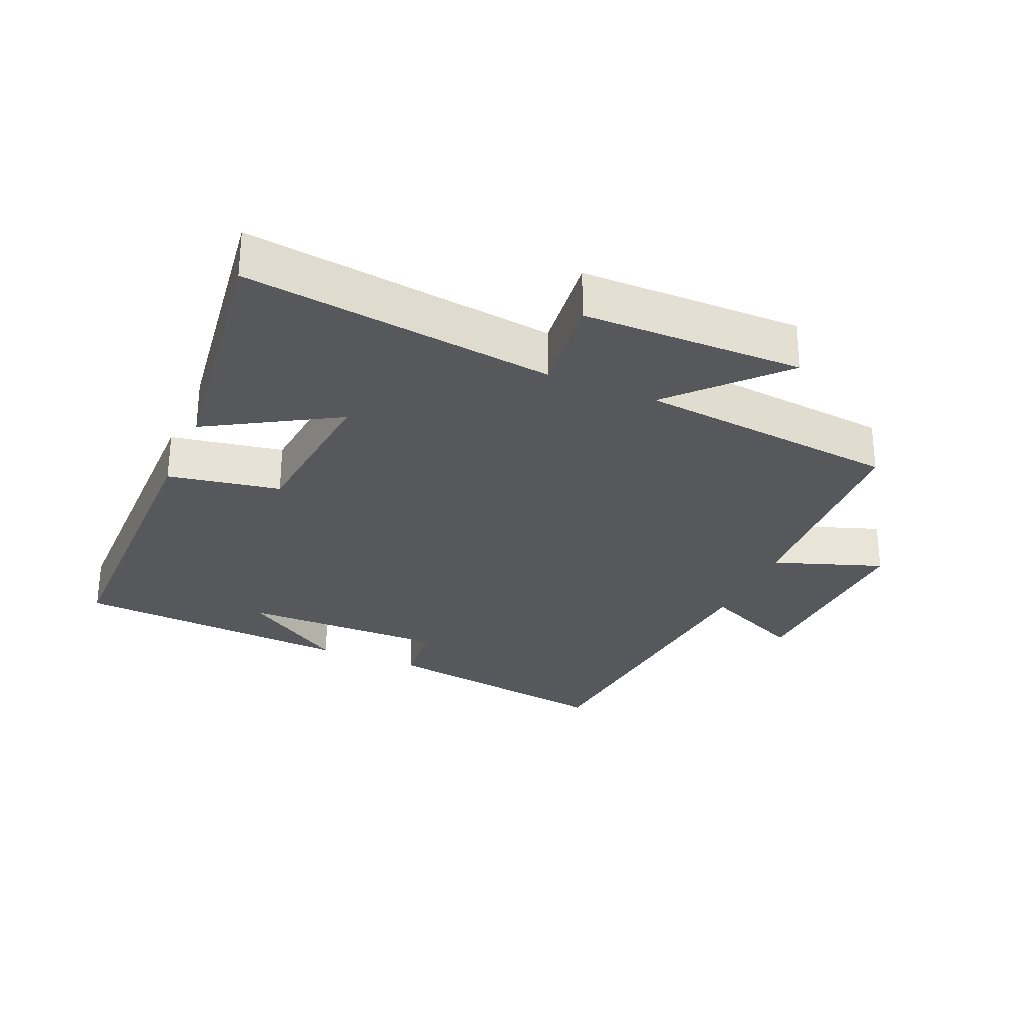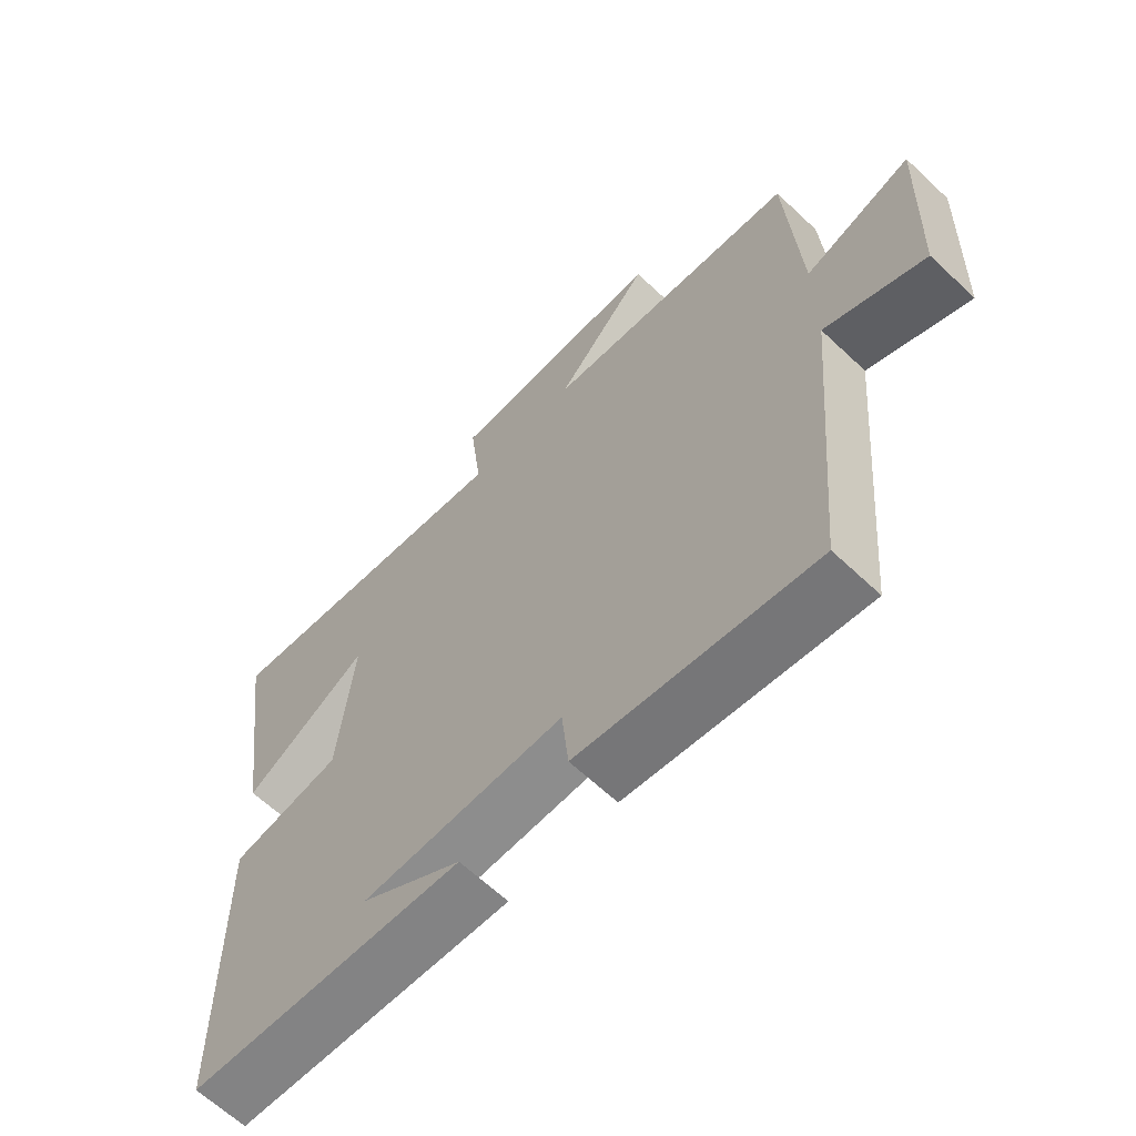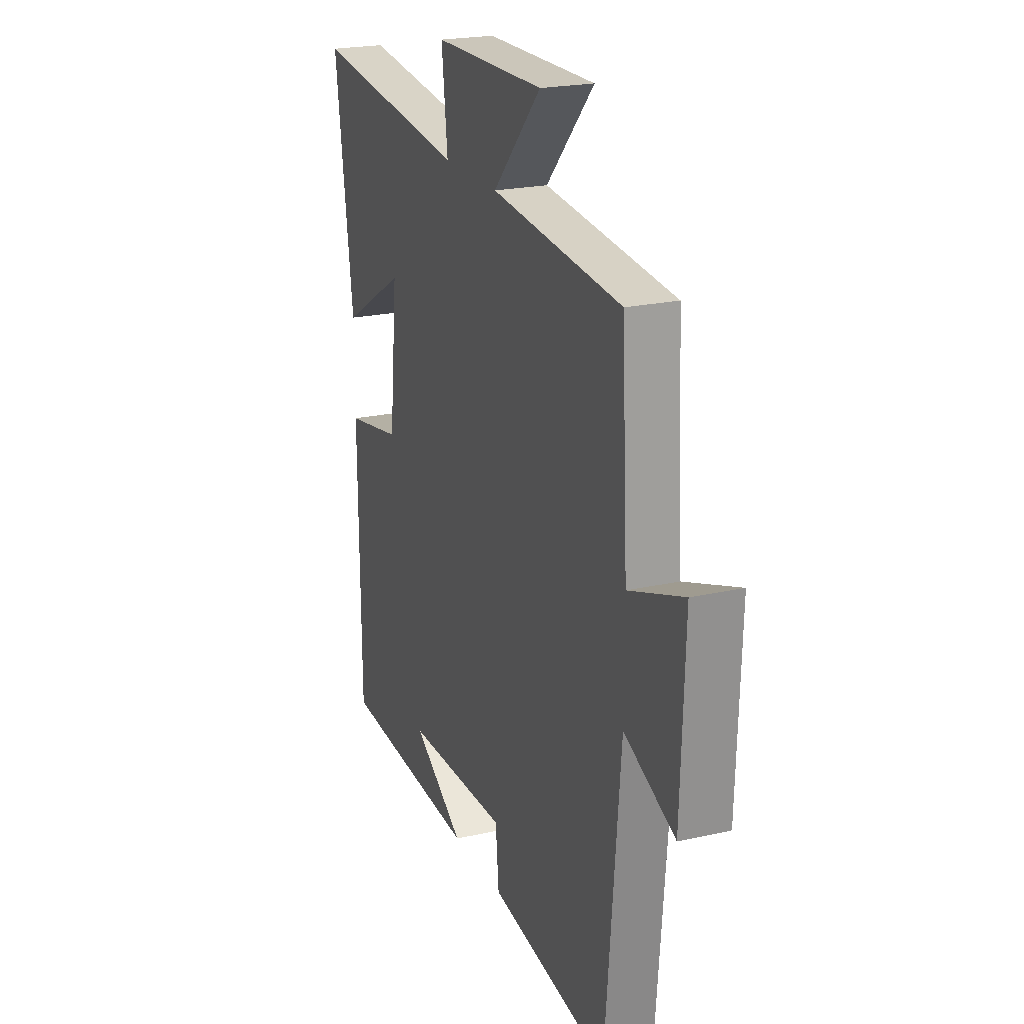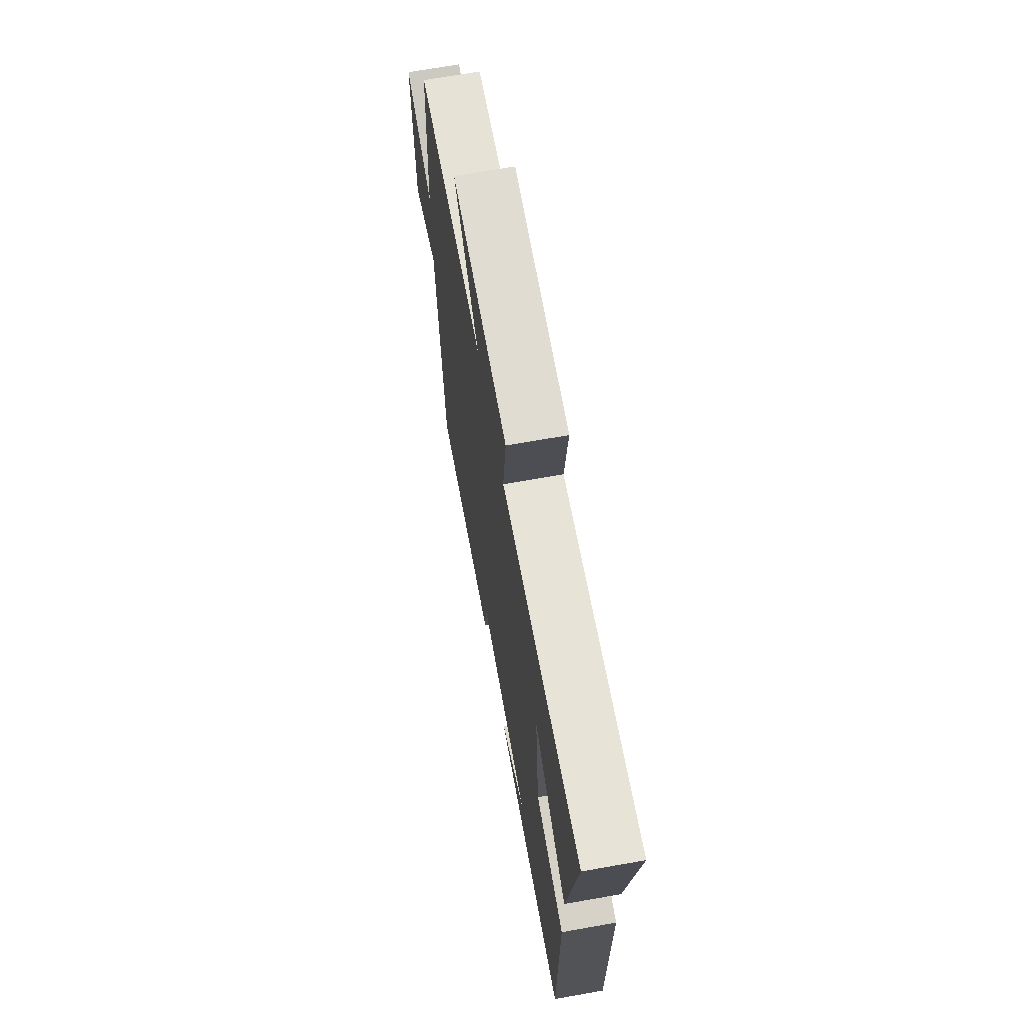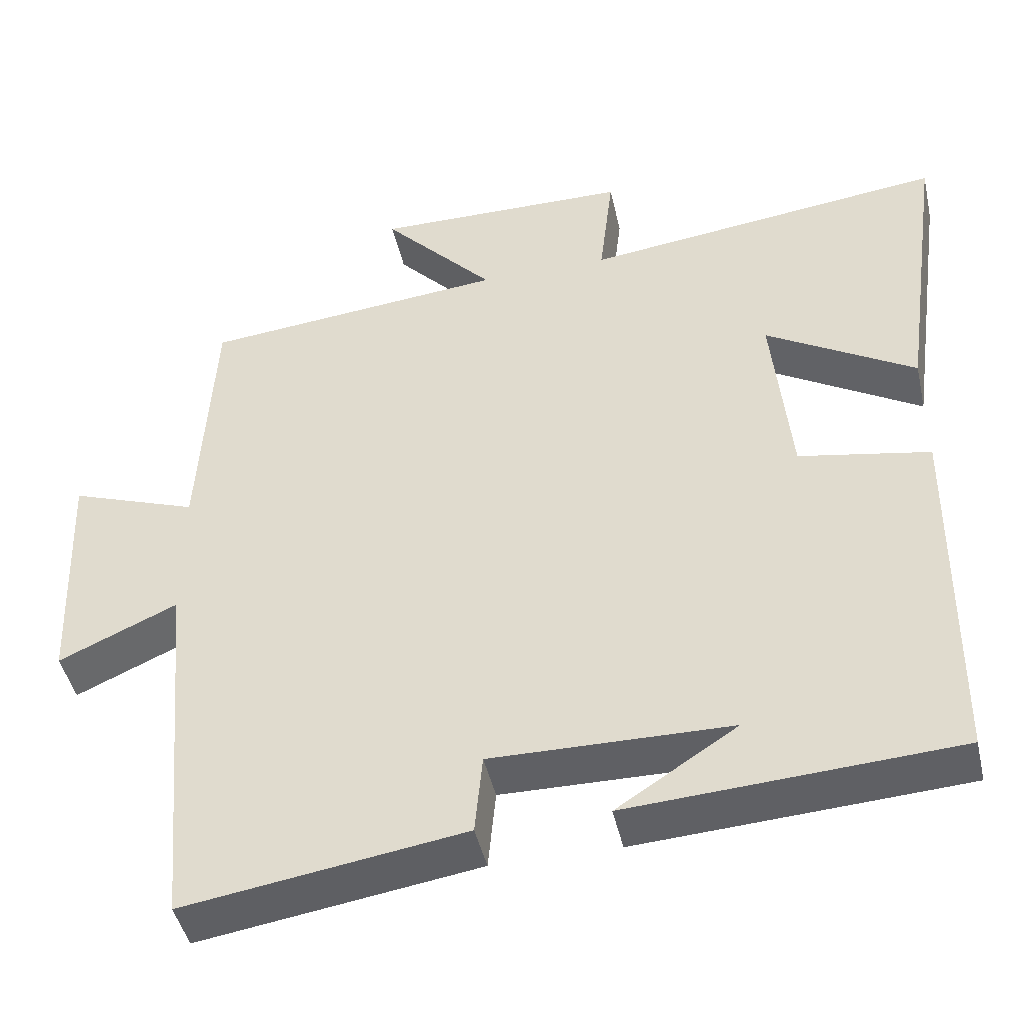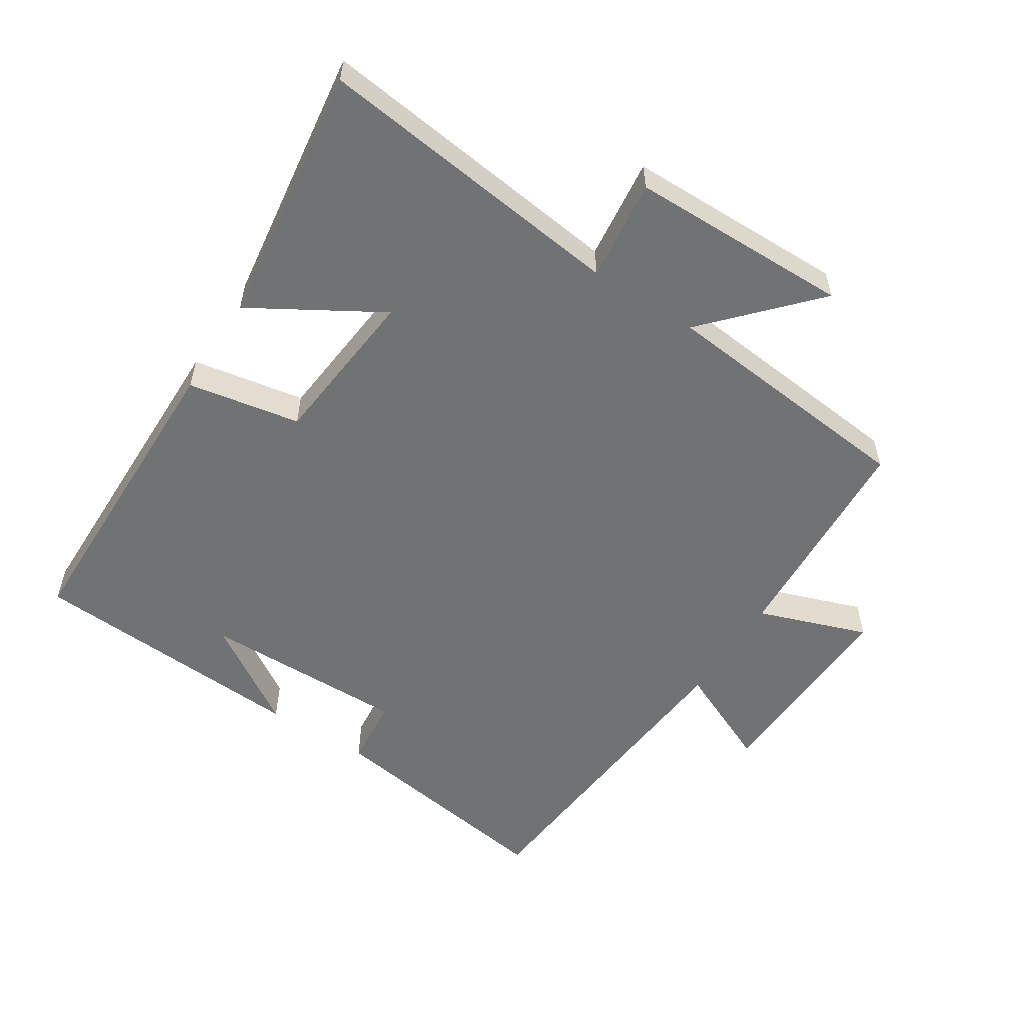
<metadata>
{"format":"obj","ext":"obj","renderer":"f3d","projection":"perspective","resolution":1024,"background":"white","views":[{"elev":-28.7,"azim":-23.5,"up":"+Y"},{"elev":-64.0,"azim":46.5,"up":"+Z"},{"elev":21.8,"azim":68.3,"up":"+Z"},{"elev":68.4,"azim":-100.1,"up":"+Z"},{"elev":-45.1,"azim":-167.4,"up":"+Z"},{"elev":-55.5,"azim":-32.7,"up":"+Y"}]}
</metadata>
<code>
v -0.555 0.07 0.558
v -0.084 0.07 0.5
v -0.102 0.07 0.654
v 0.232 0.07 0.658
v 0.086 0.07 0.5
v 0.481 0.07 0.461
v 0.5 0.07 0.124
v 0.666 0.07 0.183
v 0.654 0.07 -0.127
v 0.5 0.07 -0.058
v 0.456 0.07 -0.555
v 0.093 0.07 -0.5
v 0.083 0.07 -0.395
v -0.227 0.07 -0.399
v -0.071 0.07 -0.5
v -0.495 0.07 -0.474
v -0.5 0.07 0.004
v -0.33 0.07 0.035
v -0.306 0.07 0.279
v -0.5 0.07 0.164
v -0.555 0 0.558
v -0.084 0 0.5
v -0.102 0 0.654
v 0.232 0 0.658
v 0.086 0 0.5
v 0.481 0 0.461
v 0.5 0 0.124
v 0.666 0 0.183
v 0.654 0 -0.127
v 0.5 0 -0.058
v 0.456 0 -0.555
v 0.093 0 -0.5
v 0.083 0 -0.395
v -0.227 0 -0.399
v -0.071 0 -0.5
v -0.495 0 -0.474
v -0.5 0 0.004
v -0.33 0 0.035
v -0.306 0 0.279
v -0.5 0 0.164
f 19 20 1 2
f 18 19 2
f 16 17 18
f 16 18 2
f 14 15 16
f 14 16 2
f 13 14 2
f 10 11 12 13
f 10 13 2 3
f 7 8 9 10
f 5 6 7 10
f 5 10 3
f 3 4 5
f 22 21 40 39
f 22 39 38
f 38 37 36
f 22 38 36
f 36 35 34
f 22 36 34
f 22 34 33
f 33 32 31 30
f 23 22 33 30
f 30 29 28 27
f 30 27 26 25
f 23 30 25
f 25 24 23
f 1 21 22 2
f 2 22 23 3
f 3 23 24 4
f 4 24 25 5
f 5 25 26 6
f 6 26 27 7
f 7 27 28 8
f 8 28 29 9
f 9 29 30 10
f 10 30 31 11
f 11 31 32 12
f 12 32 33 13
f 13 33 34 14
f 14 34 35 15
f 15 35 36 16
f 16 36 37 17
f 17 37 38 18
f 18 38 39 19
f 19 39 40 20
f 20 40 21 1

</code>
